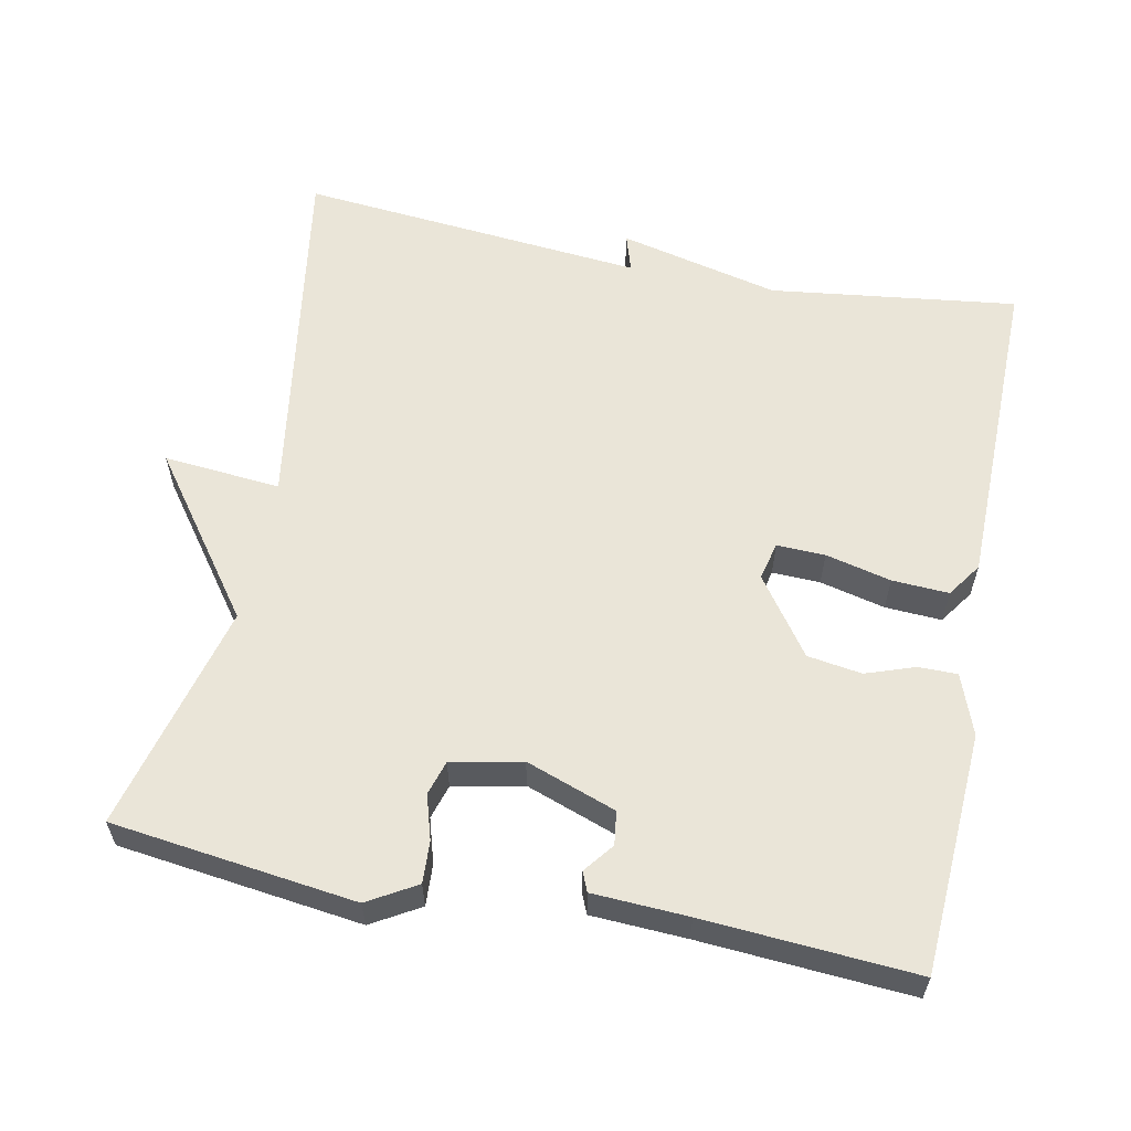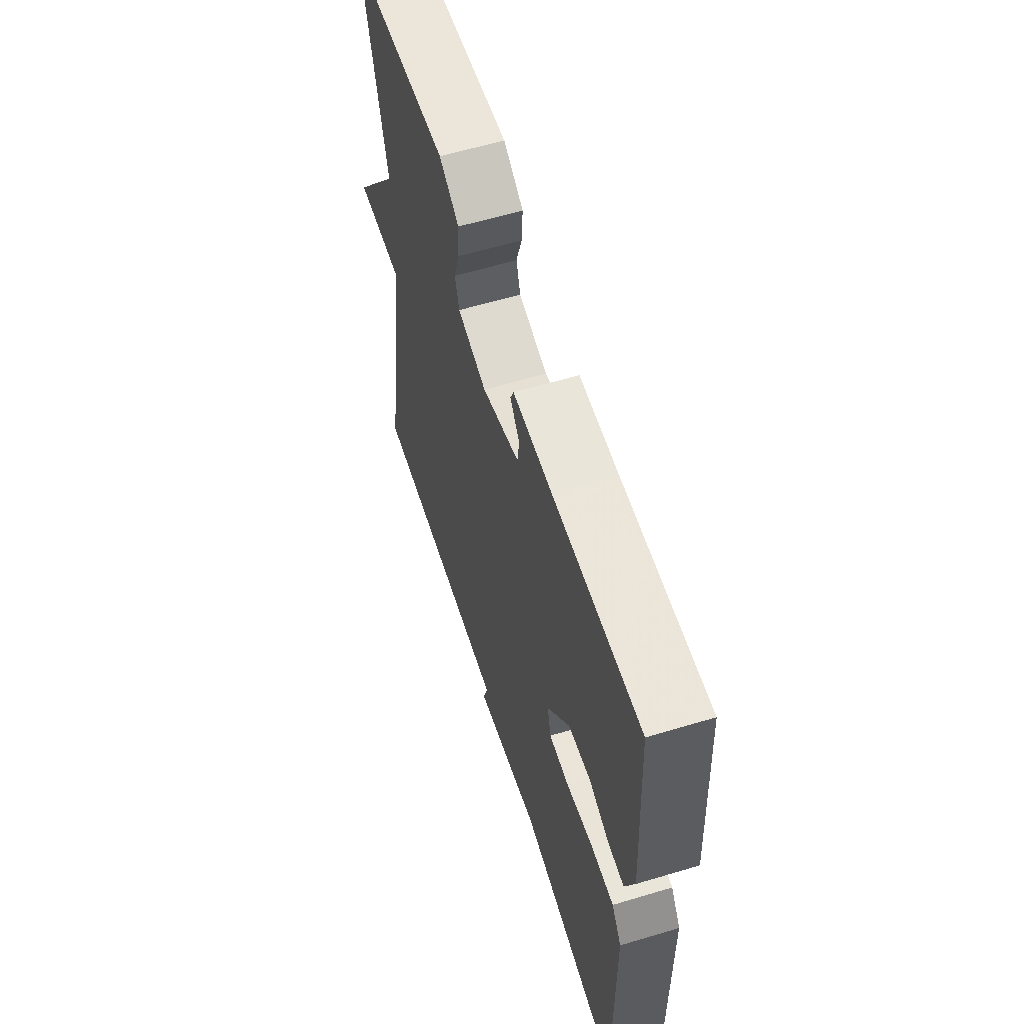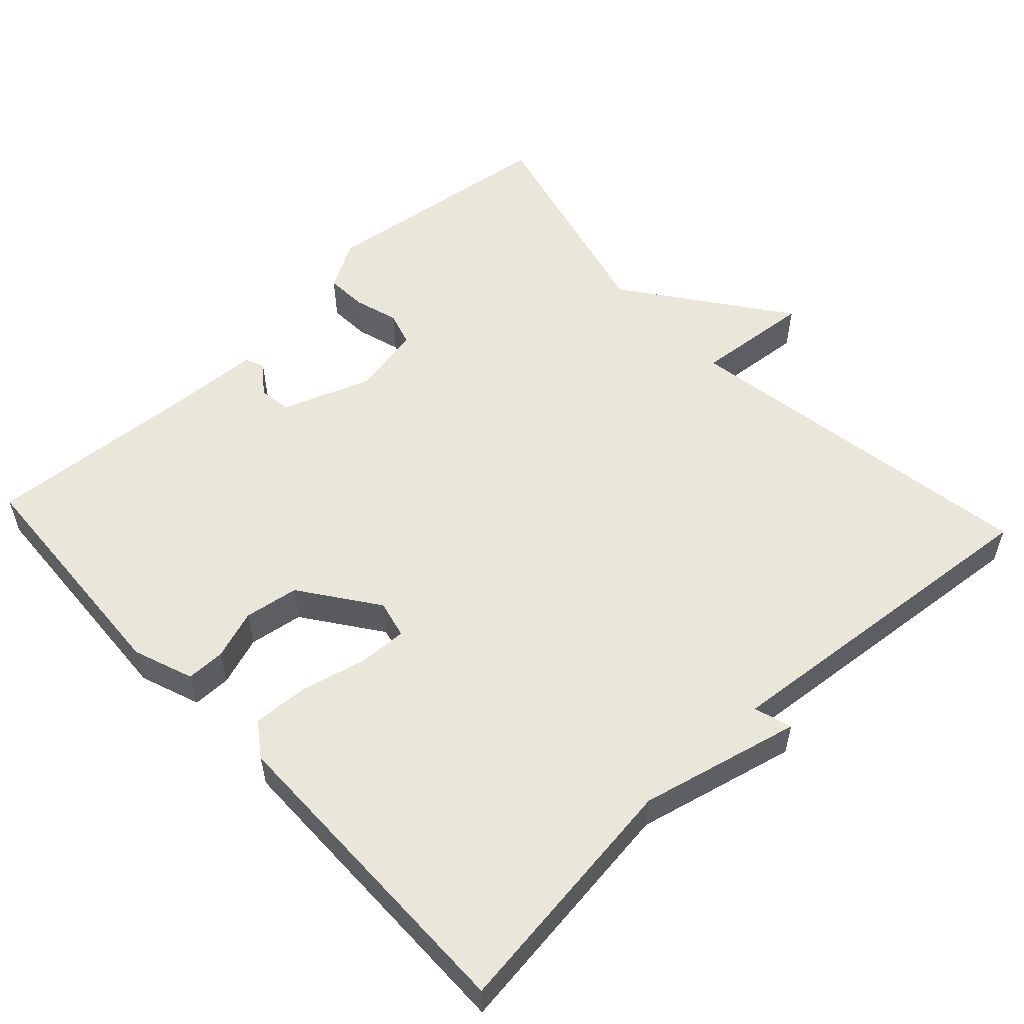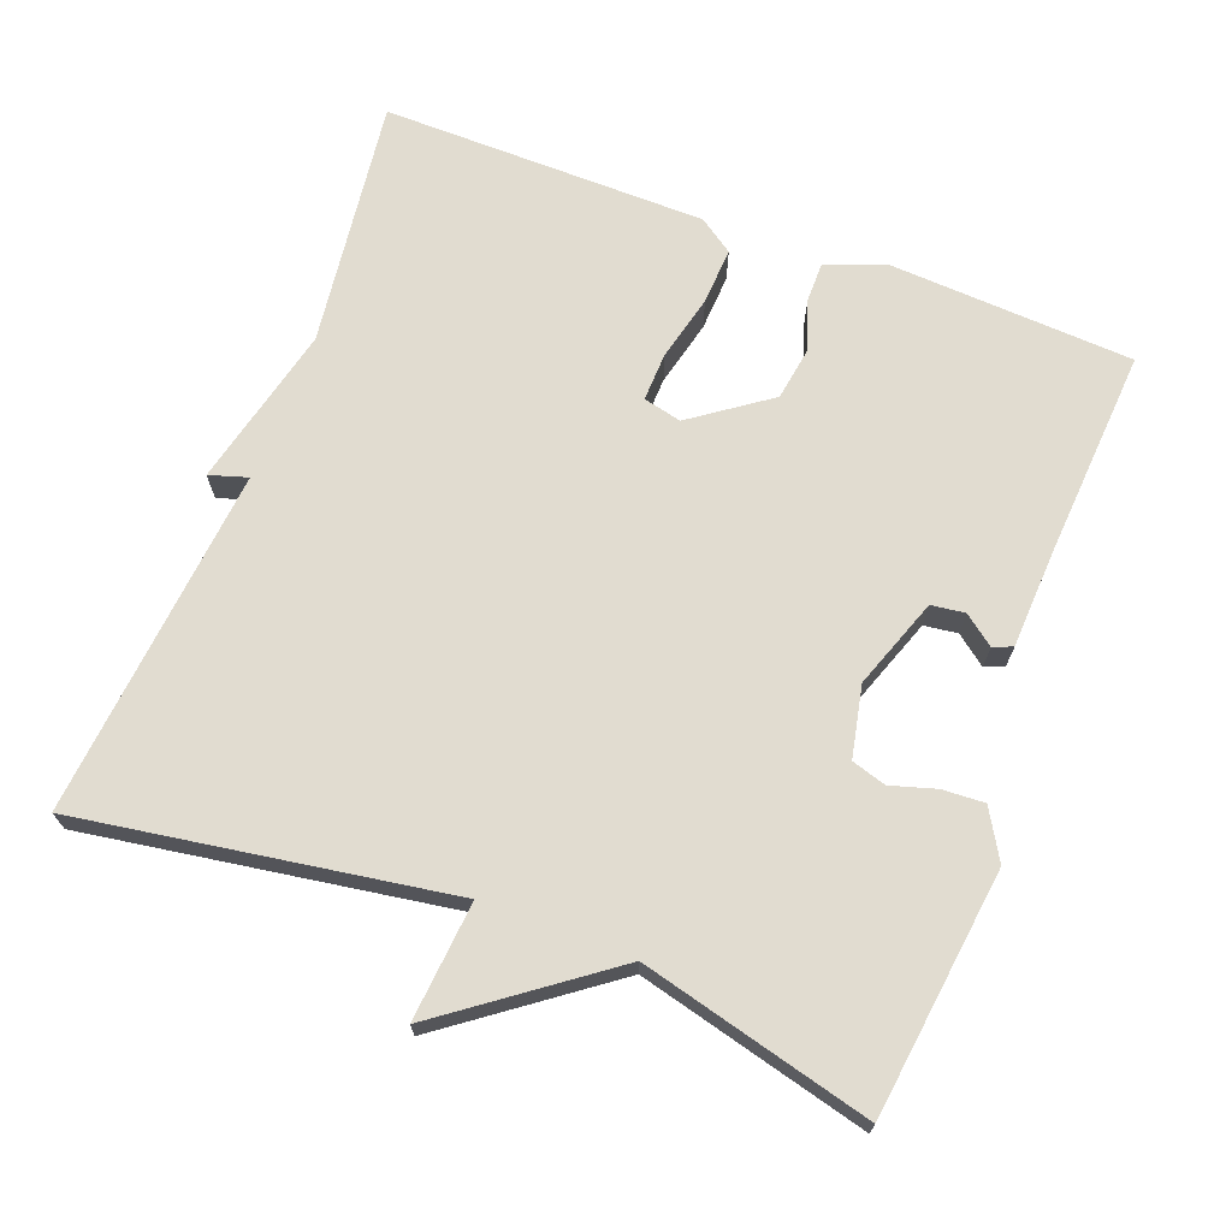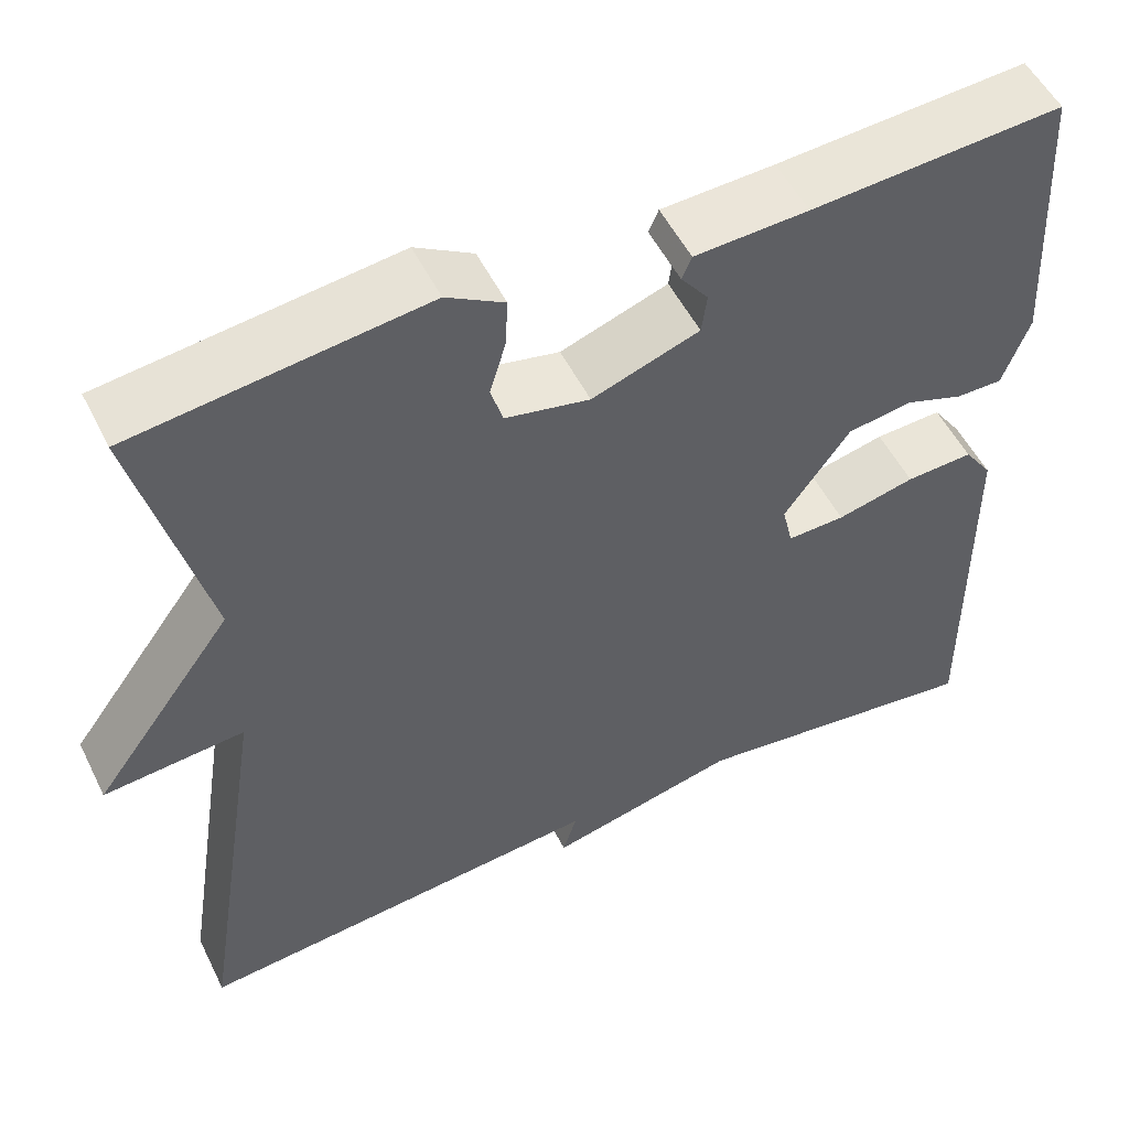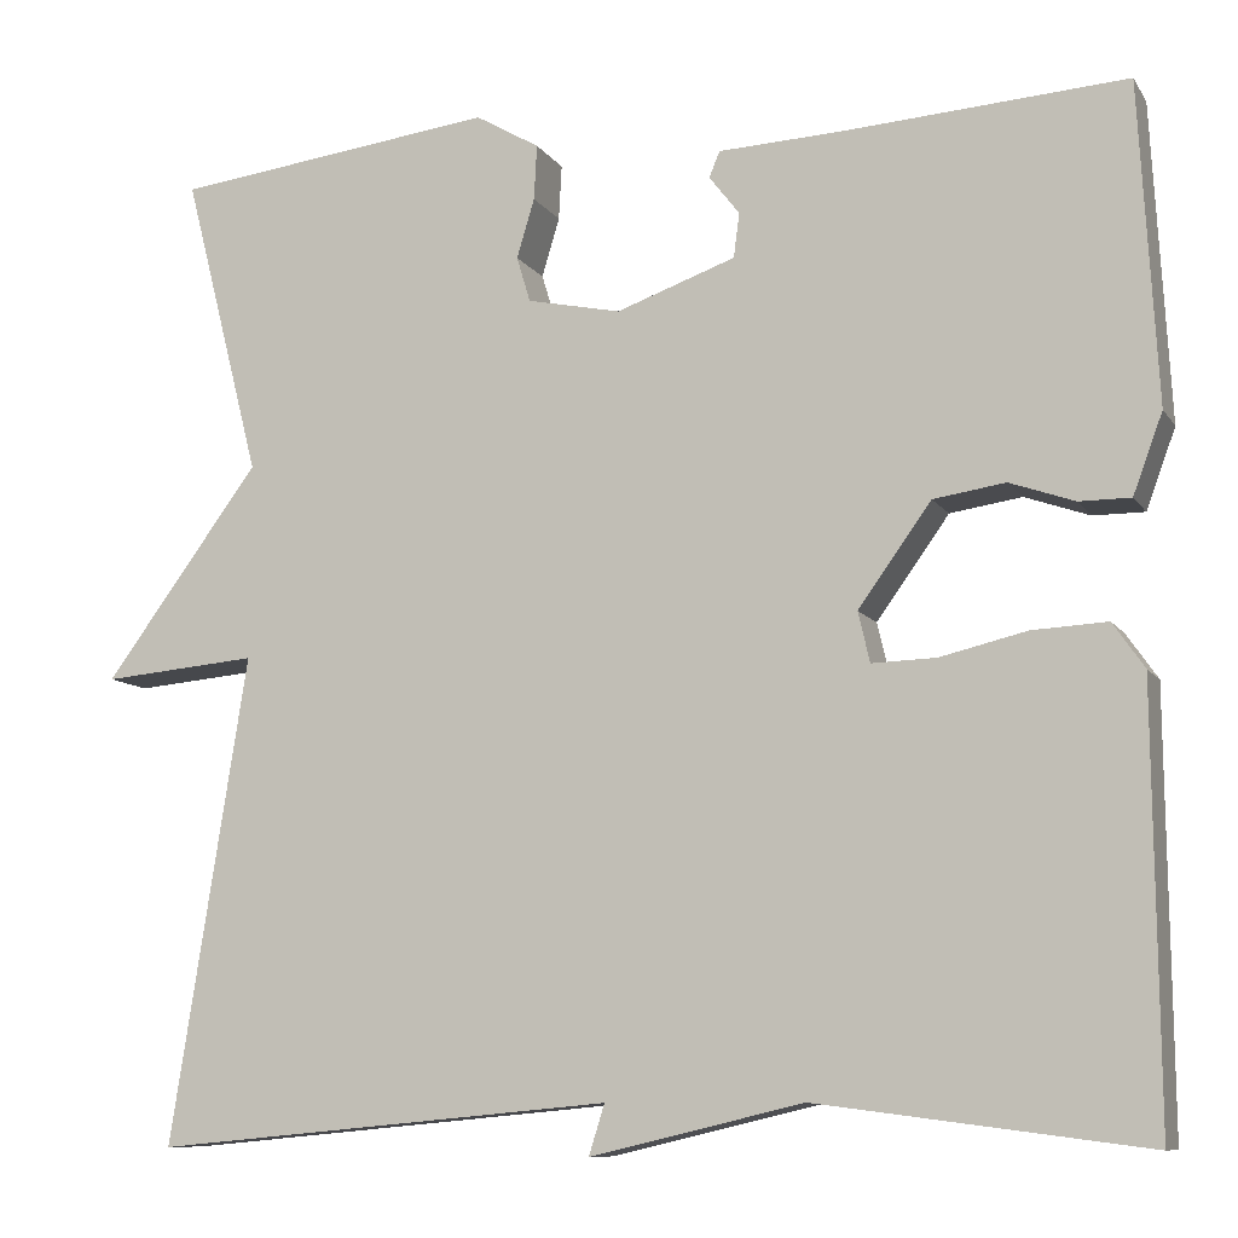
<metadata>
{"format":"obj","ext":"obj","renderer":"f3d","projection":"perspective","resolution":1024,"background":"white","views":[{"elev":59.2,"azim":11.4,"up":"+Y"},{"elev":60.1,"azim":72.9,"up":"+Z"},{"elev":54.9,"azim":137.1,"up":"+Y"},{"elev":69.4,"azim":-69.2,"up":"+Y"},{"elev":52.7,"azim":-26.0,"up":"+Z"},{"elev":-9.6,"azim":20.0,"up":"+Z"}]}
</metadata>
<code>
v -0.5 0.07 0.5
v -0.172 0.07 0.541
v -0.107 0.07 0.503
v -0.11 0.07 0.447
v -0.128 0.07 0.387
v -0.114 0.07 0.341
v -0.019 0.07 0.321
v 0.102 0.07 0.364
v 0.108 0.07 0.409
v 0.077 0.07 0.449
v 0.088 0.07 0.475
v 0.216 0.07 0.481
v 0.5 0.07 0.5
v 0.518 0.07 0.176
v 0.488 0.07 0.095
v 0.436 0.07 0.095
v 0.37 0.07 0.118
v 0.297 0.07 0.107
v 0.223 0.07 0.004
v 0.235 0.07 -0.047
v 0.3 0.07 -0.045
v 0.388 0.07 -0.024
v 0.464 0.07 -0.02
v 0.496 0.07 -0.066
v 0.5 0.07 -0.5
v 0.167 0.07 -0.457
v -0.049 0.07 -0.508
v -0.033 0.07 -0.457
v -0.5 0.07 -0.5
v -0.422 0.07 -0.007
v -0.58 0.07 -0.021
v -0.422 0.07 0.193
v -0.5 0 0.5
v -0.172 0 0.541
v -0.107 0 0.503
v -0.11 0 0.447
v -0.128 0 0.387
v -0.114 0 0.341
v -0.019 0 0.321
v 0.102 0 0.364
v 0.108 0 0.409
v 0.077 0 0.449
v 0.088 0 0.475
v 0.216 0 0.481
v 0.5 0 0.5
v 0.518 0 0.176
v 0.488 0 0.095
v 0.436 0 0.095
v 0.37 0 0.118
v 0.297 0 0.107
v 0.223 0 0.004
v 0.235 0 -0.047
v 0.3 0 -0.045
v 0.388 0 -0.024
v 0.464 0 -0.02
v 0.496 0 -0.066
v 0.5 0 -0.5
v 0.167 0 -0.457
v -0.049 0 -0.508
v -0.033 0 -0.457
v -0.5 0 -0.5
v -0.422 0 -0.007
v -0.58 0 -0.021
v -0.422 0 0.193
f 30 31 32
f 28 29 30
f 28 30 32
f 26 27 28
f 26 28 32 1
f 24 25 26
f 23 24 26
f 22 23 26
f 21 22 26
f 20 21 26
f 19 20 26 1
f 15 16 17
f 14 15 17
f 13 14 17
f 12 13 17
f 11 12 17
f 10 11 17
f 9 10 17
f 8 9 17 18
f 7 8 18 19
f 3 4 5
f 2 3 5
f 1 2 5
f 1 5 6
f 19 1 6
f 6 7 19
f 64 63 62
f 62 61 60
f 64 62 60
f 60 59 58
f 33 64 60 58
f 58 57 56
f 58 56 55
f 58 55 54
f 58 54 53
f 58 53 52
f 33 58 52 51
f 49 48 47
f 49 47 46
f 49 46 45
f 49 45 44
f 49 44 43
f 49 43 42
f 49 42 41
f 50 49 41 40
f 51 50 40 39
f 37 36 35
f 37 35 34
f 37 34 33
f 38 37 33
f 38 33 51
f 51 39 38
f 1 33 34 2
f 2 34 35 3
f 3 35 36 4
f 4 36 37 5
f 5 37 38 6
f 6 38 39 7
f 7 39 40 8
f 8 40 41 9
f 9 41 42 10
f 10 42 43 11
f 11 43 44 12
f 12 44 45 13
f 13 45 46 14
f 14 46 47 15
f 15 47 48 16
f 16 48 49 17
f 17 49 50 18
f 18 50 51 19
f 19 51 52 20
f 20 52 53 21
f 21 53 54 22
f 22 54 55 23
f 23 55 56 24
f 24 56 57 25
f 25 57 58 26
f 26 58 59 27
f 27 59 60 28
f 28 60 61 29
f 29 61 62 30
f 30 62 63 31
f 31 63 64 32
f 32 64 33 1

</code>
